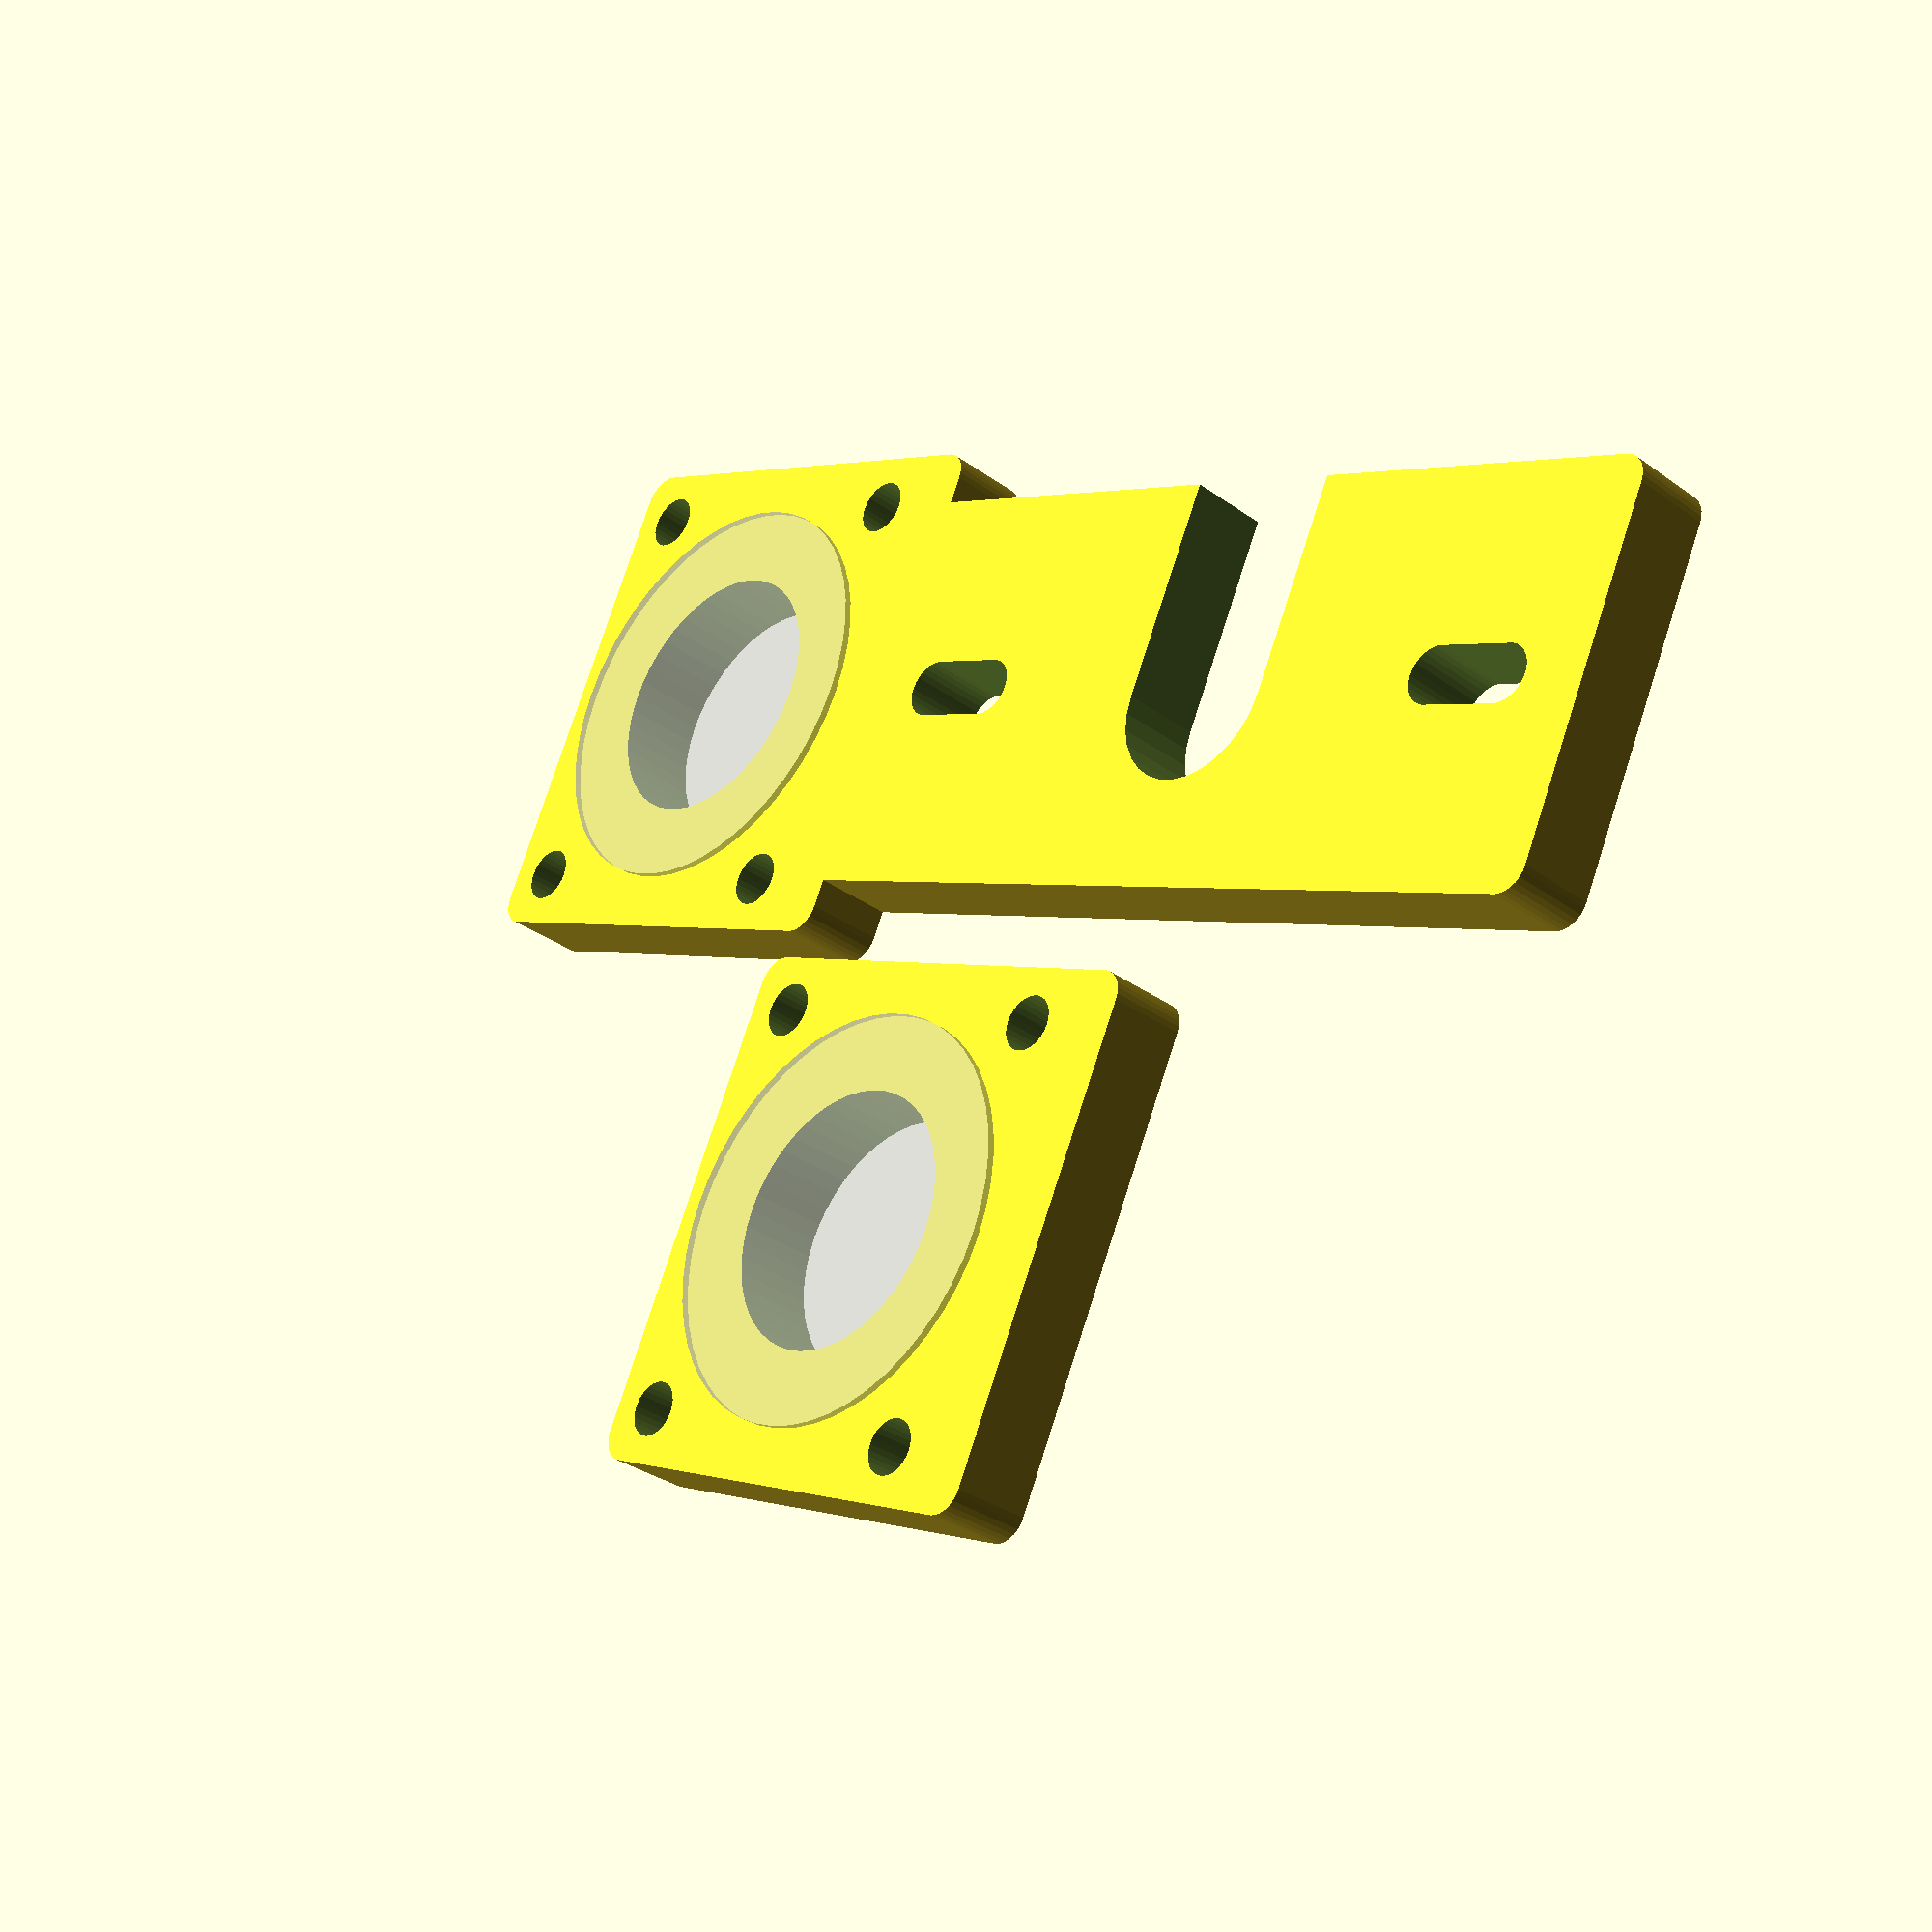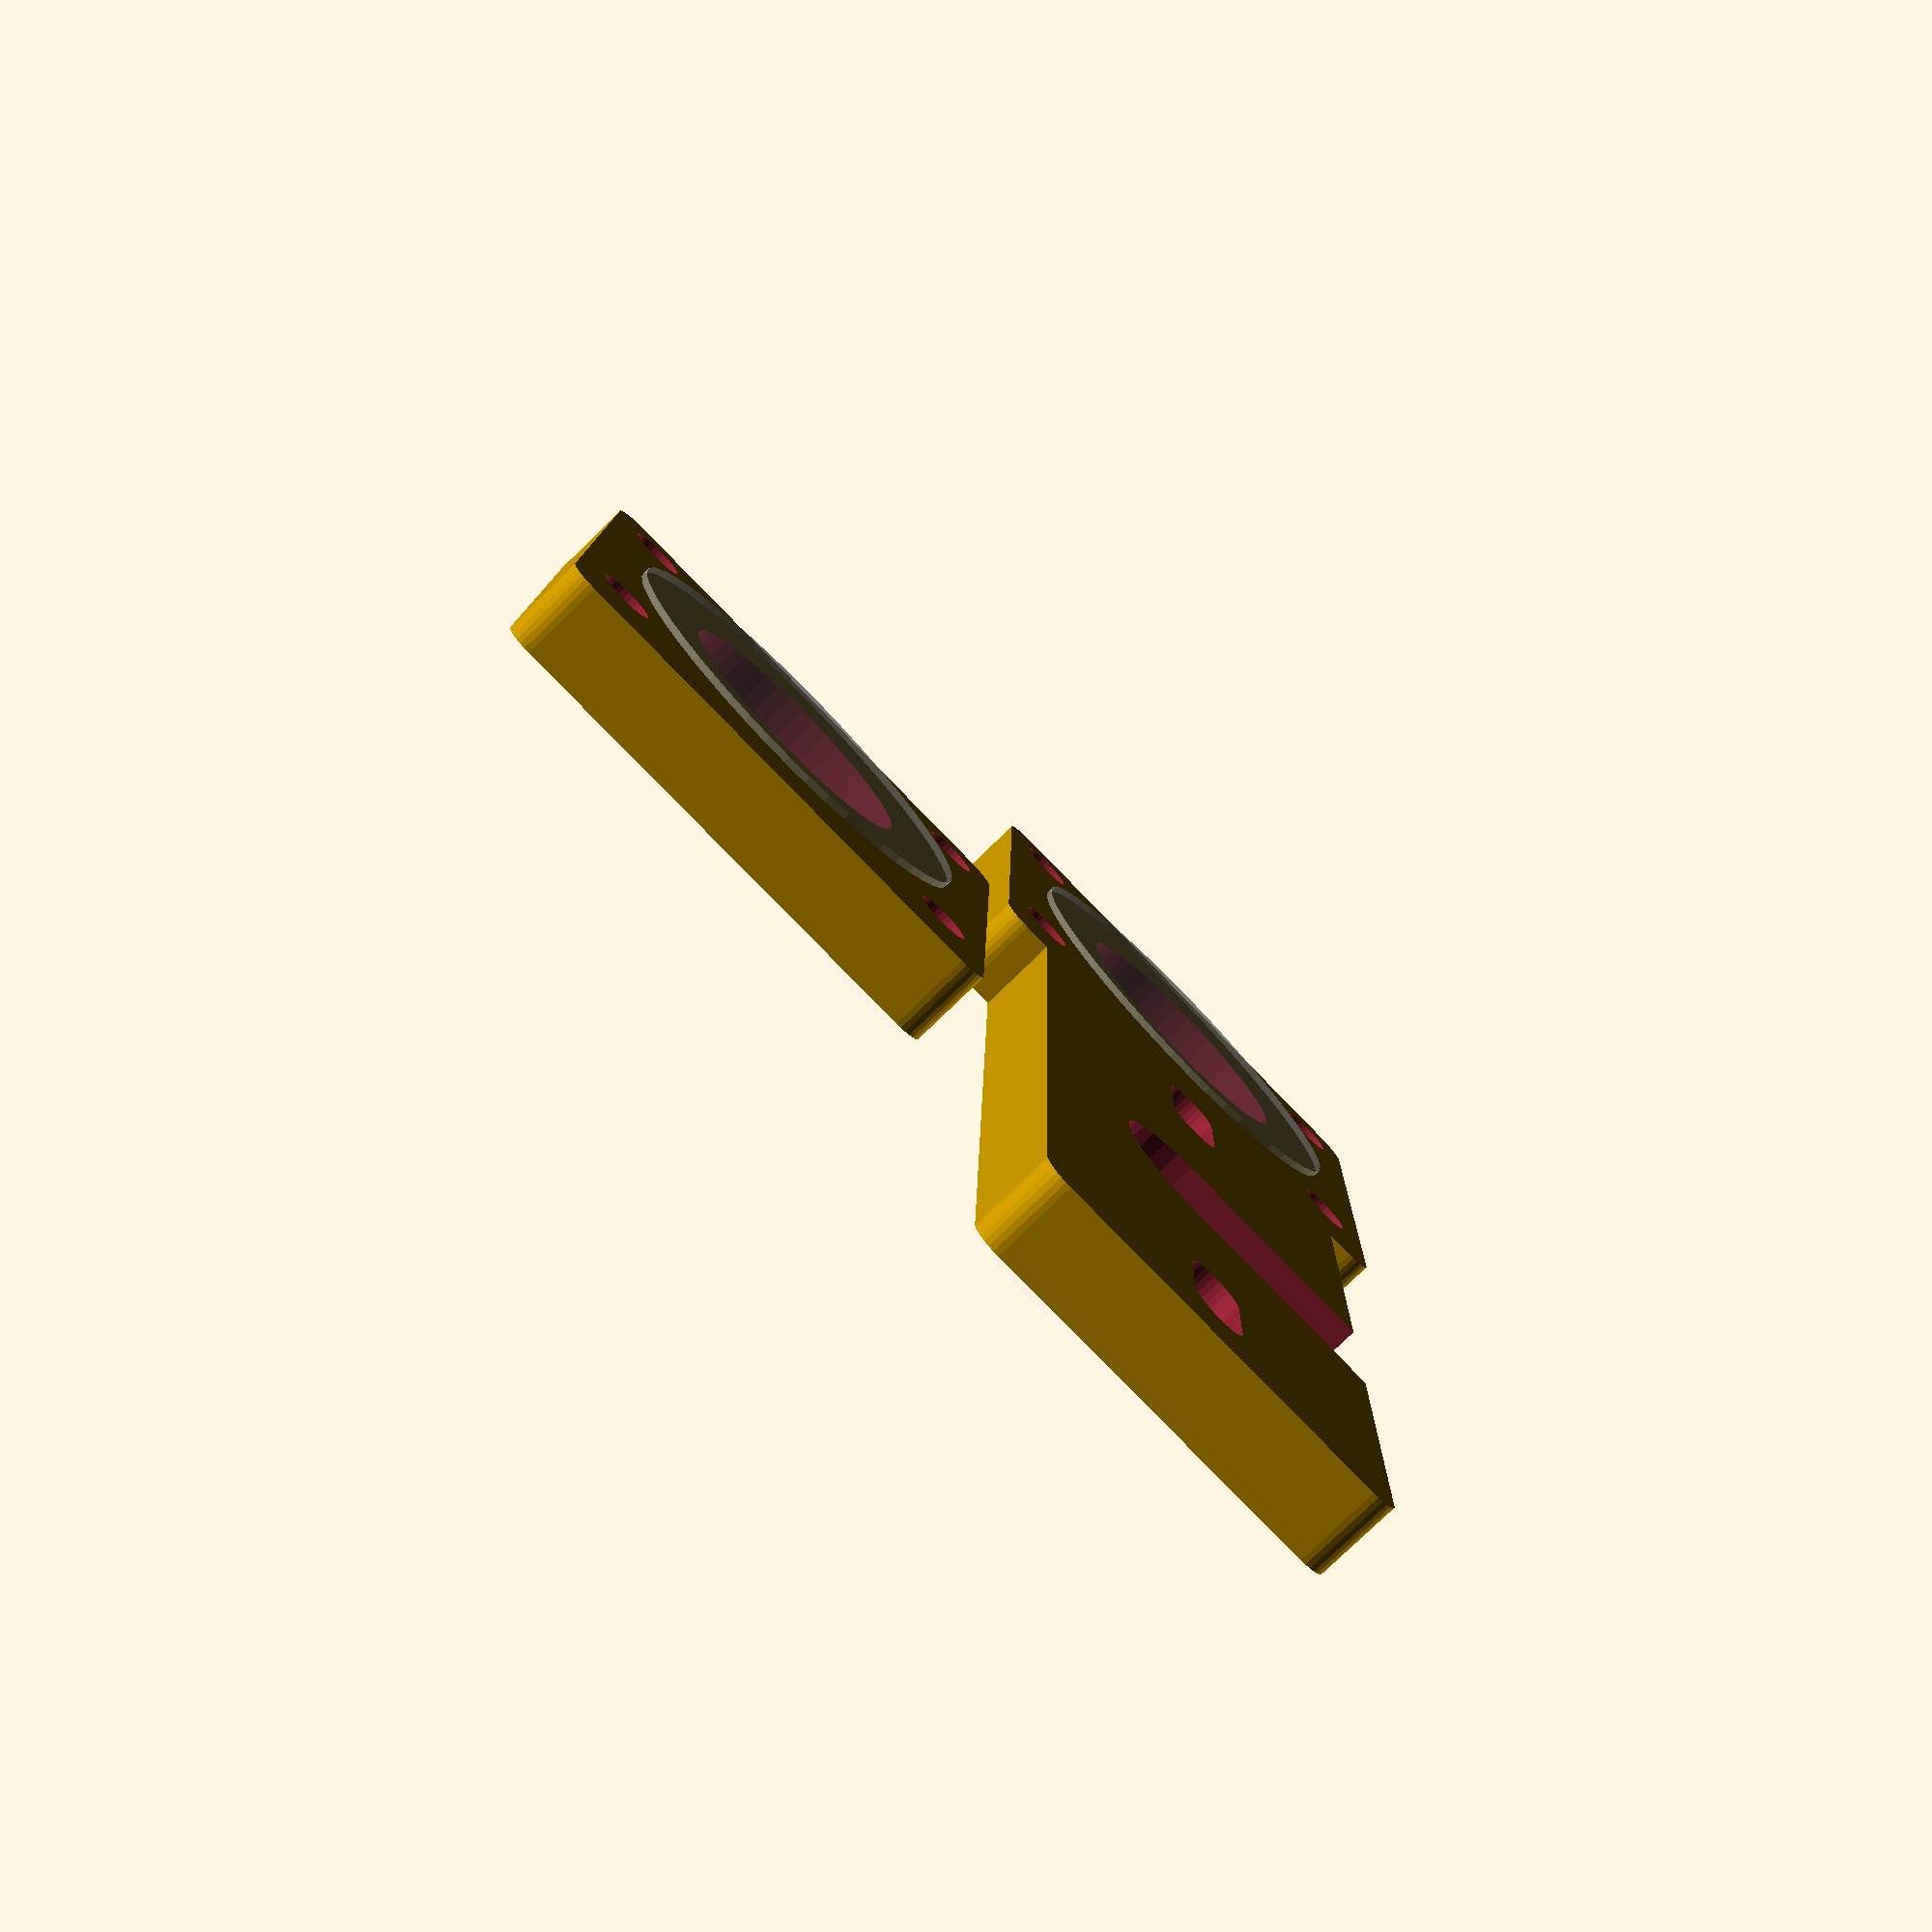
<openscad>
length=70;
width=30;
height=6;

slot_width=4.2;
slot_length=10.1;

neck_dia=12.5;
sensor_dia=19;

$fn=30;

groove_plate();
sensor_holder();

translate([-length/2,width+10])
sensor_holder();

module sensor_holder() {
	margin=4;
	width=width+(margin*2);

	translate([0,-margin])
	difference() {
		base();
		sensor_hole();
		screw_holes();
	}

	module base() {
		hull() {
			translate([length,2])
			cylinder(h=height, d=4);
			translate([length,width-2])
			cylinder(h=height, d=4);

			translate([100+4,2])
			cylinder(h=height, d=4);
			translate([100+4,width-2])
			cylinder(h=height, d=4);
		}
	}

	module sensor_hole() {
		$fn=50;
		translate([85+4,width/2,-0.5])
		union() {
			cylinder(h=height+1, d=sensor_dia);
			%cylinder(h=height+1, d=30);
		}
	}

	module screw_holes() {
		translate([length+2+4,margin,-0.5])
		cylinder(h=height+1,d=4);
		translate([length+28+4,margin,-0.5])
		cylinder(h=height+1,d=4);

		translate([length+2+4,width-margin,-0.5])
		cylinder(h=height+1,d=4);
		translate([length+28+4,width-margin,-0.5])
		cylinder(h=height+1,d=4);
	}
}

module groove_plate() {
	difference() {
		base();
		translate([10,width/2])
		slot();
		translate([length-10,width/2])
		slot();
		translate([length/2,width/2])
		groove();
	}

	module base() {
		hull() {
			translate([2,2])
			cylinder(h=height, d=4);
		
			translate([length-2,2])
			cylinder(h=height, d=4);
		
			translate([2,width-2])
			cylinder(h=height, d=4);
		
			translate([length-2,width-2])
			cylinder(h=height, d=4);
		}
	}

	module slot() {
		translate([slot_width/2-slot_length/2,0])
		hull() {
			translate([0,0,-0.5])
			cylinder(h=height+1, d=slot_width);

			translate([slot_length-slot_width,0,-0.5])
			cylinder(h=height+1, d=slot_width);
		}
	}

	module groove() {
		translate([0,1,-0.5])
		hull() {
			cylinder(h=height+1, d=neck_dia);
			translate([-neck_dia/2,-20])
			cube([neck_dia,1,height+1]);
		}
	}
}
</openscad>
<views>
elev=32.0 azim=205.3 roll=44.5 proj=p view=solid
elev=78.0 azim=271.3 roll=314.2 proj=p view=solid
</views>
